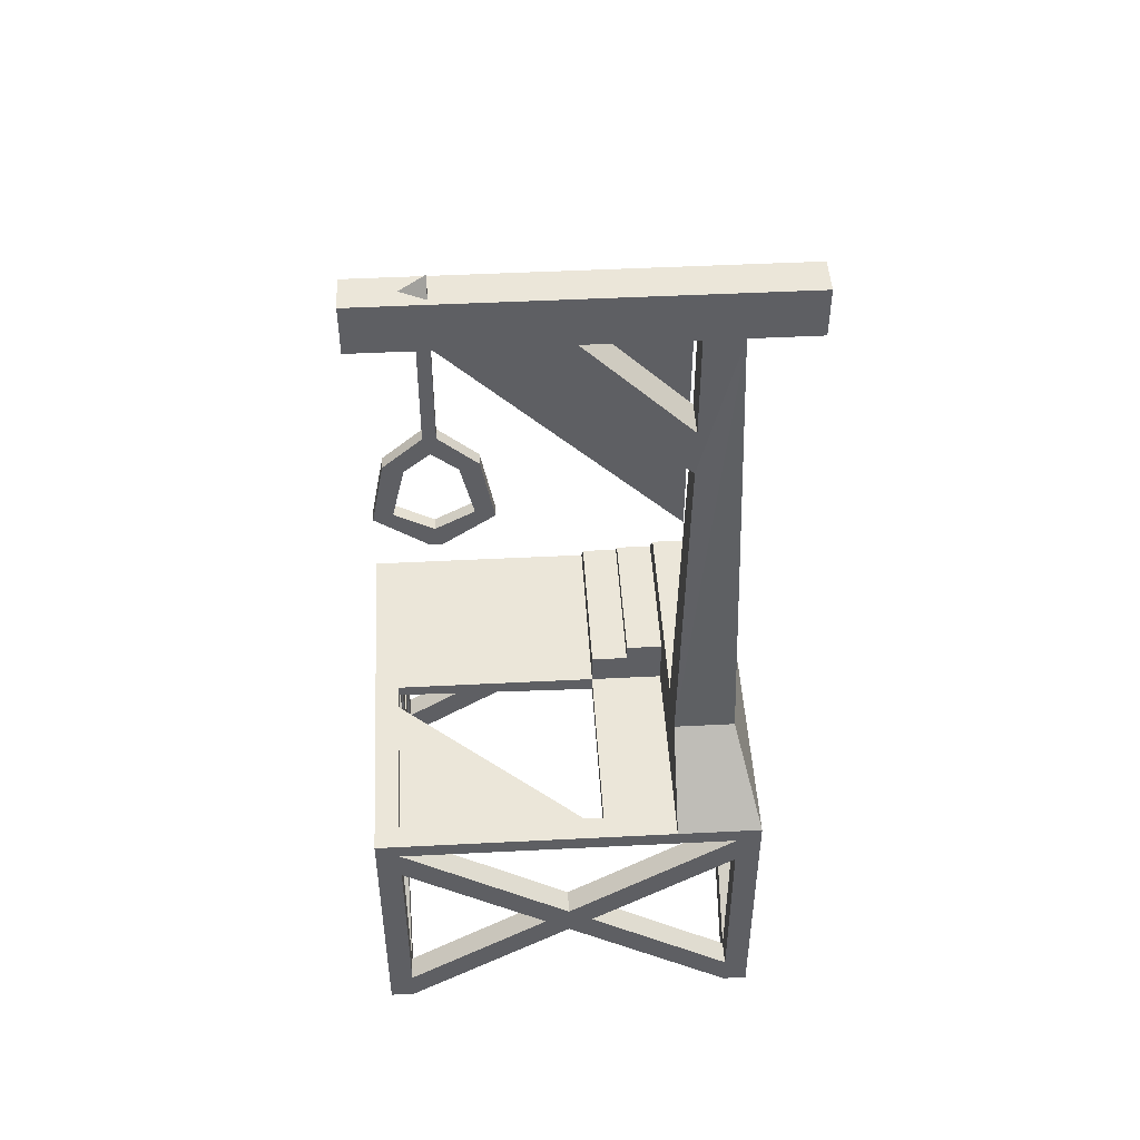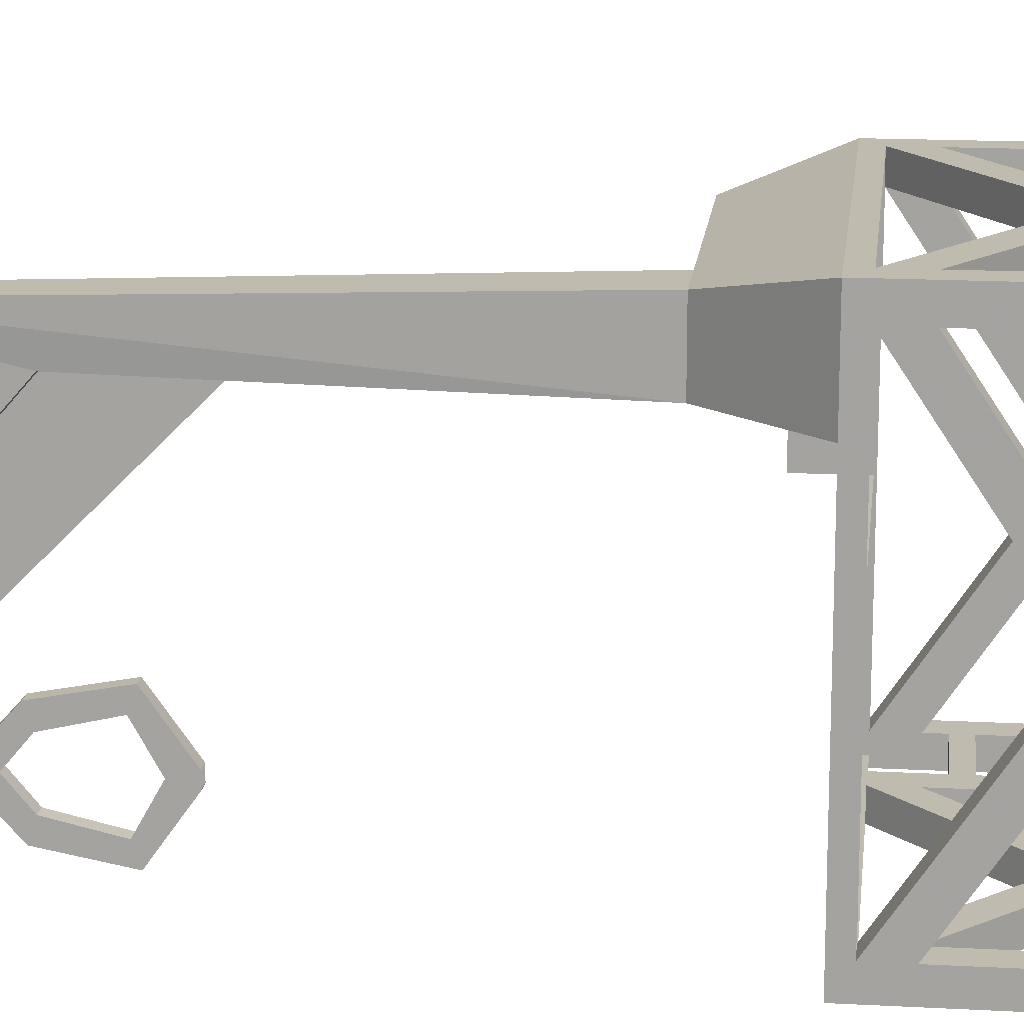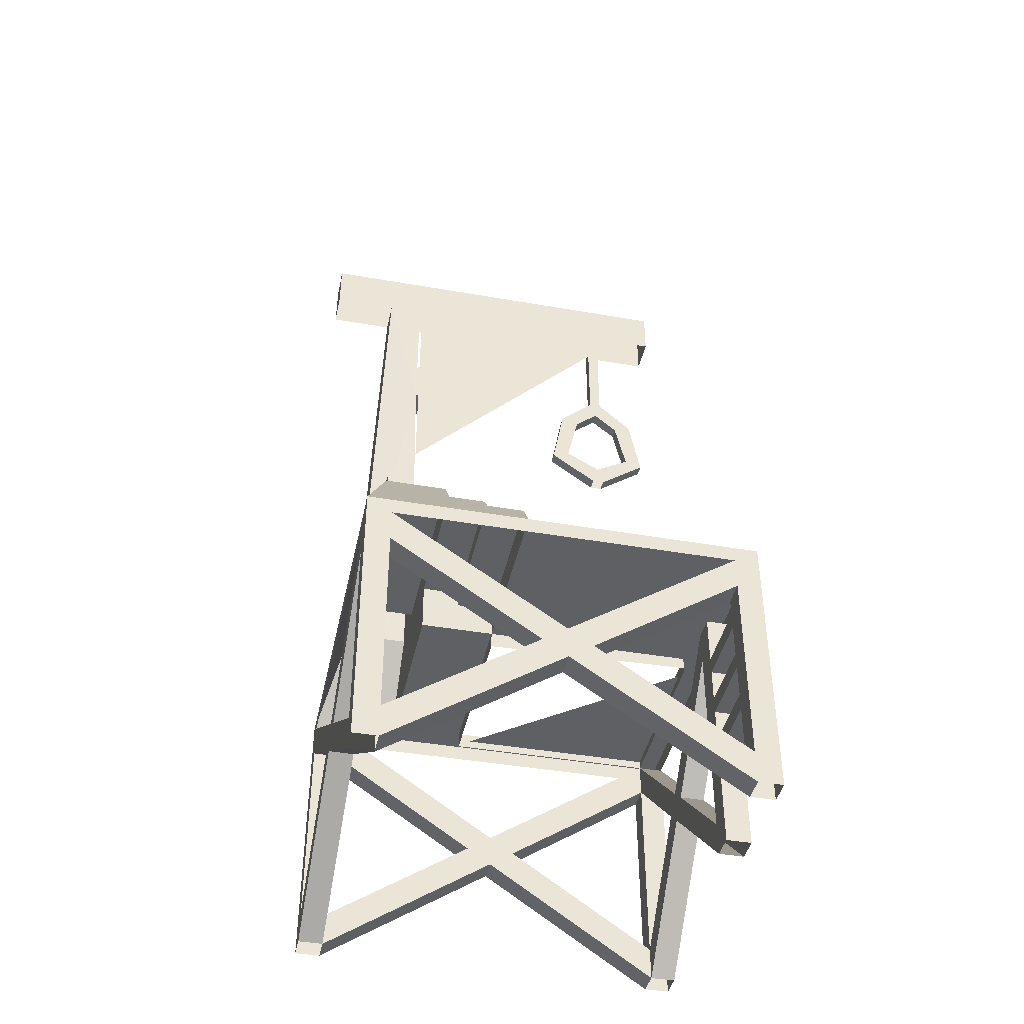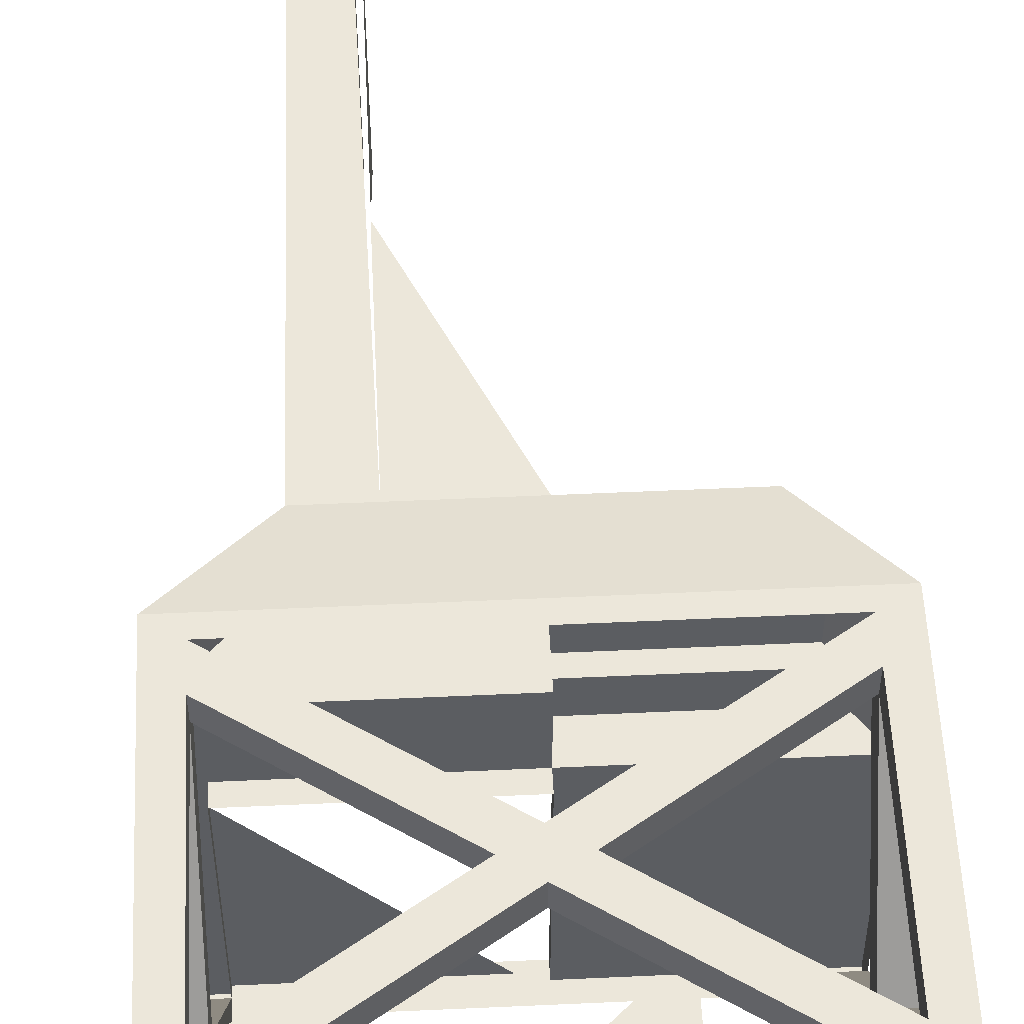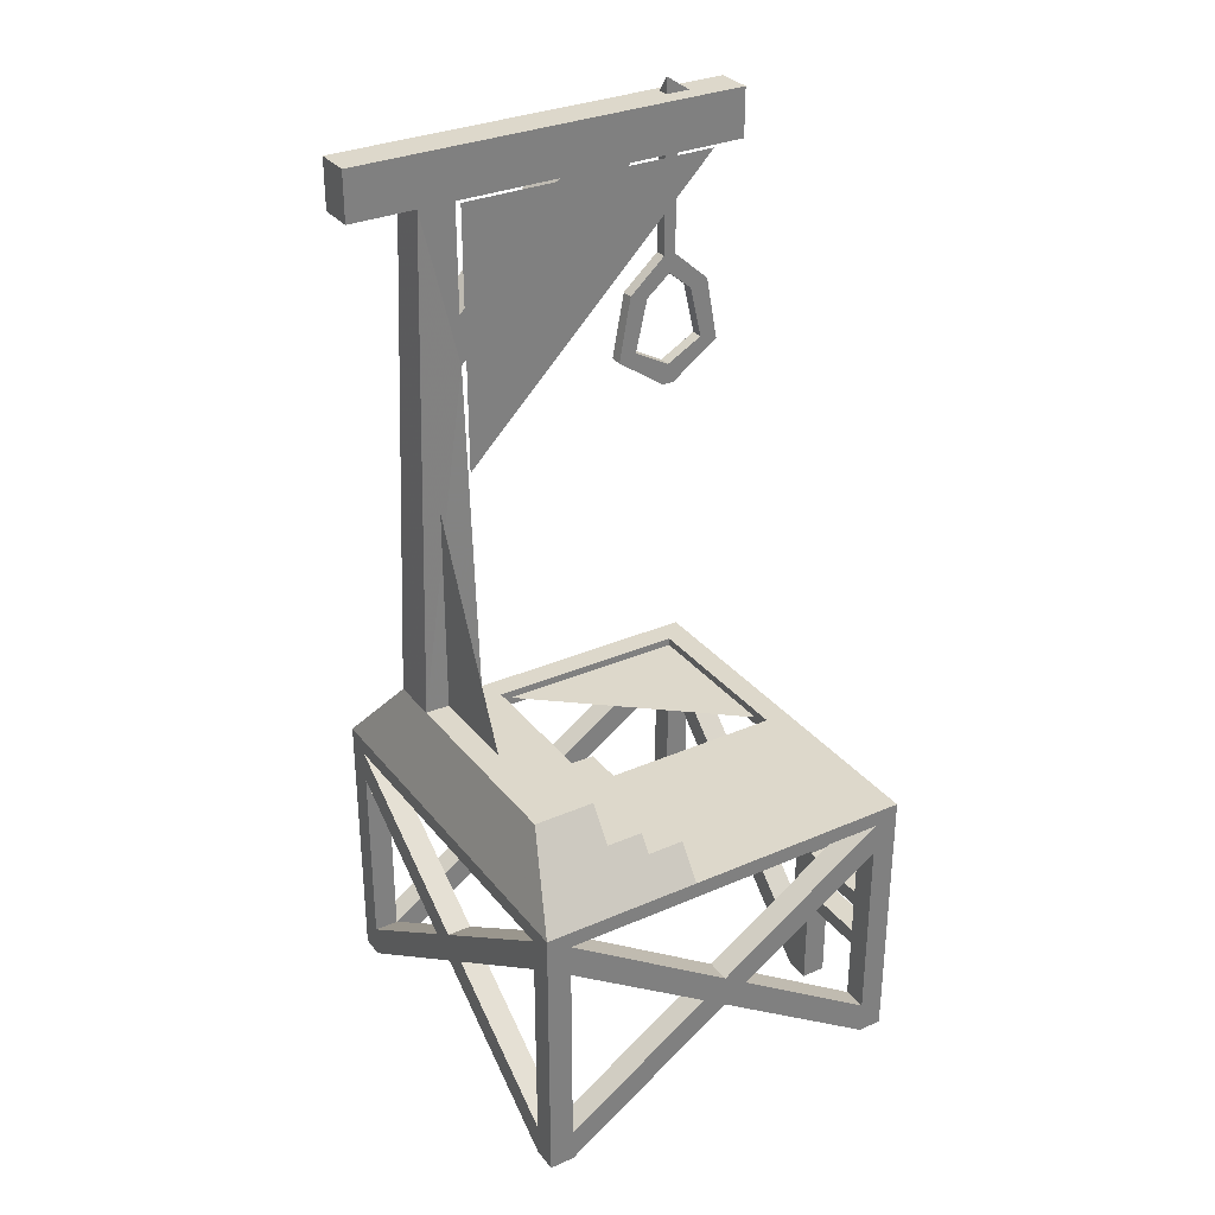
<metadata>
{"format":"obj","ext":"obj","renderer":"f3d","projection":"perspective","resolution":1024,"background":"white","views":[{"elev":47.2,"azim":-93.3,"up":"+Y"},{"elev":16.0,"azim":-83.6,"up":"+Z"},{"elev":-42.2,"azim":78.1,"up":"+Y"},{"elev":53.9,"azim":-2.8,"up":"+Z"},{"elev":31.5,"azim":58.4,"up":"+Y"}]}
</metadata>
<code>
v 0 0.5625 0.6562
v -0.09375 0.5 0.6562
v 0 0.4375 0.6562
v 0.09375 0.5 0.6562
v 0.6562 1 0.6562
v 0 0.5625 0.75
v -0.6562 1 0.75
v -0.6562 1 0.6562
v -0.6562 0.875 0.6562
v -0.09375 0.5 0.75
v -0.6562 0.125 0.75
v -0.6562 0.125 0.6562
v -0.6562 0 0.6562
v -0.6562 0 0.75
v 0 0.4375 0.75
v 0.6562 0 0.75
v 0.6562 0 0.6562
v 0.6562 0.125 0.6562
v 0.09375 0.5 0.75
v 0.6562 0.875 0.75
v 0.6562 0.875 0.6562
v 0.6562 0.5 0.09375
v 0.6562 0.5625 0
v 0.75 1 0.6562
v 0.75 0.5625 0
v 0.75 0.5 0.09375
v 0.75 0.875 0.6562
v 0.75 1 0.75
v 0.75 1.062 0.75
v 0.75 1 0.4219
v 0.75 1.062 0.4219
v 0.75 1 0.1406
v 0.75 1.062 0.2812
v 0.75 1.062 0.1406
v 0.75 1 -0.6562
v 0.75 1.062 -0.75
v 0.75 1 -0.75
v 0.75 0.875 -0.6562
v 0.75 0.5 -0.09375
v 0.6562 1 -0.6562
v 0.6562 0.5 -0.09375
v 0.6562 0.875 -0.6562
v 0.6562 1 -0.75
v 0.6562 0.8125 -0.75
v 0.75 0.875 -0.75
v 0.5156 1.062 -0.75
v 0.375 1 -0.75
v 0.2812 1 -0.75
v 0.2812 0.875 -0.75
v 0.375 0.8125 -0.75
v 0.375 0.8125 -0.6562
v 0.375 1 -0.6562
v 0.2812 0.875 -0.6562
v 0.2812 1 -0.6562
v -0.1172 0.5 -0.6562
v -0.1875 0.5625 -0.6562
v -0.1875 0.5625 -0.75
v -0.1172 0.5 -0.75
v 0.2812 0.125 -0.75
v 0.375 0.5625 -0.75
v 0.375 0.625 -0.75
v 0.375 0.75 -0.75
v 0.6562 0.75 -0.75
v 0.6562 0.8125 -0.6562
v 0.375 0.75 -0.6562
v 0.375 0.625 -0.6562
v 0.2812 0.125 -0.6562
v -0.1875 0.4375 -0.75
v 0.2812 0 -0.75
v 0.375 0 -0.75
v 0.375 0.375 -0.75
v 0.375 0.4375 -0.75
v 0.375 0.5625 -0.6562
v 0.6562 0.5625 -0.6562
v 0.6562 0.5625 -0.75
v 0.6562 0.625 -0.75
v 0.6562 0.75 -0.6562
v -0.6562 0.5625 0
v -0.6562 0.5 -0.09375
v -0.6562 0.4375 0
v -0.6562 0.5 0.09375
v -0.75 0.5625 0
v -0.75 1 -0.6562
v -0.6562 1 -0.6562
v -0.6562 0.875 -0.6562
v -0.75 0.5 -0.09375
v -0.75 0.125 -0.6562
v -0.6562 0.125 -0.6562
v -0.6562 0 -0.6562
v -0.75 0 -0.6562
v -0.75 0.4375 0
v -0.75 0 0.6562
v -0.75 0.5 0.09375
v -0.75 0.875 0.6562
v -0.75 0.875 -0.6562
v -0.75 0 -0.75
v -0.75 1 -0.75
v -0.6562 0.875 -0.75
v -0.6562 0.125 -0.75
v -0.2578 0.5 -0.75
v -0.2578 0.5 -0.6562
v -0.1875 0.4375 -0.6562
v -0.6562 0 -0.75
v -0.6562 1 -0.75
v -0.75 1.062 -0.75
v -0.75 1.062 -0.6562
v -0.75 1.062 0.1406
v -0.75 1 0.1406
v -0.75 1 0.4219
v -0.75 1.062 0.4219
v -0.75 1 0.6562
v -0.75 1.062 0.75
v -0.75 1 0.75
v -0.75 0.125 0.6562
v -0.75 0 0.75
v -0.6562 0.875 0.75
v 0.6562 0.125 0.75
v 0.75 0 0.75
v 0.75 0.125 0.6562
v 0.75 0 0.6562
v 0.75 0.4375 0
v 0.6562 0.4375 0
v 0.6562 1 0.75
v 0.5156 1.375 0.6562
v 0.5156 1.375 0.4219
v 0.6094 1.25 0.4219
v 0.6562 1.188 0.2812
v 0.6562 1.188 0.1406
v 0.04688 1.188 0.1406
v 0.04688 1.062 0.1406
v 0.04688 1.062 -0.6562
v 0.2812 0 -0.6562
v 0.375 0 -0.6562
v 0.375 0.375 -0.6562
v 0.6562 0.375 -0.75
v 0.6562 0.4375 -0.75
v 0.6562 0.375 -0.6562
v 0.6562 0 -0.75
v 0.75 0.125 -0.75
v 0.6562 0.4375 -0.6562
v 0.375 0.4375 -0.6562
v 0.6562 0.625 -0.6562
v 0.75 0.125 -0.6562
v 0.6562 0.125 -0.6562
v 0.6562 0 -0.6562
v 0.75 0 -0.6562
v 0.75 0 -0.75
v 0.04688 1.188 0.2812
v 0.04688 1.062 0.4219
v 0.04688 1.062 0.2812
v 0.04688 1.25 0.2812
v 0.04688 1.25 0.4219
v -0.4688 1.375 0.4219
v 0.6094 1.25 0.2812
v -0.2812 1.375 0.4219
v -0.4453 2.719 0.4453
v -0.4453 3.312 0.5859
v -0.4688 1.375 0.6562
v -0.2812 1.375 0.6562
v -0.3047 2.719 0.4453
v -0.3047 3.312 -0.2344
v -0.4453 3.312 -0.2344
v -0.4453 3.312 0.04688
v -0.4453 2.906 0.4453
v -0.4453 3.312 0.4453
v -0.4453 3.5 0.8438
v -0.4453 3.312 0.8438
v -0.3047 3.5 0.8438
v -0.3047 3.312 0.8438
v -0.3047 3.312 0.5859
v -0.3047 3.312 0.4453
v -0.3047 2.906 0.4453
v -0.6562 1.062 0.1406
v -0.6562 1 0.1406
v 0.04688 1 0.1406
v 0.04688 1.016 -0.6562
v -0.6562 1.062 -0.6562
v 0.04688 1 -0.6562
v -0.6562 1.062 -0.75
v 0.04688 1.062 -0.75
v 0.04688 1 -0.75
v -0.3047 3.312 0.04688
v -0.3047 3.312 -0.7031
v -0.3047 3.5 -0.7031
v -0.4453 3.5 -0.7031
v -0.4453 3.312 -0.7031
v -0.4219 3.5 -0.4219
v -0.375 3.5 -0.5156
v -0.375 3.562 -0.4219
v -0.375 3.5 -0.4219
v -0.375 3.312 -0.4688
v -0.375 2.906 -0.4688
v -0.375 2.906 -0.4219
v -0.375 3.312 -0.4219
v -0.4219 2.906 -0.4219
v -0.4219 3.312 -0.4219
v -0.4219 2.906 -0.4688
v -0.4219 3.312 -0.4688
v -0.375 2.758 -0.5391
v -0.375 2.836 -0.4453
v -0.375 2.781 -0.6094
v -0.375 2.555 -0.5859
v -0.4219 2.555 -0.5859
v -0.4219 2.758 -0.5391
v -0.4219 2.836 -0.4453
v -0.375 2.758 -0.3516
v -0.375 2.781 -0.2812
v -0.4219 2.781 -0.6094
v -0.4219 2.531 -0.6562
v -0.375 2.531 -0.6562
v -0.4219 2.758 -0.3516
v -0.4219 2.781 -0.2812
v -0.4219 2.555 -0.3047
v -0.375 2.555 -0.3047
v -0.375 2.477 -0.4453
v -0.375 2.398 -0.4219
v -0.375 2.531 -0.2344
v -0.4219 2.531 -0.2344
v -0.4219 2.477 -0.4453
v -0.4219 2.398 -0.4219
v -0.4219 2.398 -0.4688
v -0.375 2.398 -0.4688
v -0.2812 3.312 -0.5625
v -0.2812 3.312 0.4375
v -0.2812 2.312 0.4375
v 0.09375 1.375 0.5625
v -0.2812 2.188 0.5625
v -0.2812 1.375 0.5625
v -0.03125 1.031 -0.6562
v -0.6562 1.031 0.09375
v -0.6562 1.031 -0.6562
f 1 2 3
f 1 3 4
f 1 4 5
f 1 5 6
f 1 6 7
f 1 7 8
f 1 8 2
f 2 8 9
f 2 9 10
f 2 10 11
f 2 11 12
f 2 12 13
f 2 13 3
f 3 13 14
f 3 14 15
f 3 15 16
f 3 16 17
f 3 17 18
f 3 18 4
f 4 18 19
f 4 19 20
f 4 20 21
f 4 21 5
f 5 21 22
f 5 22 23
f 5 23 24
f 24 23 25
f 24 25 26
f 24 26 27
f 24 27 28
f 24 28 29
f 24 29 30
f 30 29 31
f 30 31 32
f 32 31 33
f 32 33 34
f 32 34 35
f 35 34 36
f 35 36 37
f 35 37 38
f 35 38 39
f 35 39 25
f 35 25 40
f 40 25 23
f 40 23 41
f 40 41 42
f 40 42 43
f 43 42 44
f 43 44 45
f 43 45 37
f 43 37 46
f 43 46 47
f 47 46 48
f 47 48 49
f 47 49 50
f 47 50 51
f 47 51 52
f 52 51 53
f 52 53 54
f 54 53 55
f 54 55 56
f 54 56 48
f 48 56 57
f 48 57 58
f 48 58 49
f 49 58 53
f 49 53 59
f 49 59 60
f 49 60 61
f 49 61 62
f 49 62 50
f 50 62 63
f 50 63 44
f 50 44 51
f 51 44 64
f 51 64 65
f 51 65 53
f 53 65 66
f 53 66 67
f 53 67 59
f 59 67 55
f 59 55 58
f 59 58 68
f 59 68 69
f 59 69 70
f 59 70 71
f 59 71 72
f 59 72 60
f 60 72 73
f 60 73 74
f 60 74 75
f 60 75 61
f 61 75 76
f 61 76 66
f 61 66 65
f 61 65 62
f 62 65 77
f 62 77 63
f 63 77 76
f 63 76 45
f 63 45 44
f 78 79 80
f 78 80 81
f 78 81 8
f 78 8 82
f 78 82 83
f 78 83 84
f 78 84 79
f 79 84 85
f 79 85 86
f 79 86 87
f 79 87 88
f 79 88 89
f 79 89 80
f 80 89 90
f 80 90 91
f 80 91 92
f 80 92 13
f 80 13 12
f 80 12 81
f 81 12 93
f 81 93 94
f 81 94 9
f 81 9 8
f 95 87 96
f 95 96 97
f 95 97 83
f 95 83 86
f 95 86 85
f 95 85 87
f 87 85 88
f 88 85 98
f 88 98 99
f 88 99 100
f 88 100 101
f 88 101 102
f 88 102 89
f 89 102 68
f 89 68 103
f 103 68 100
f 103 100 99
f 103 99 96
f 96 99 98
f 96 98 97
f 97 98 104
f 97 104 105
f 97 105 106
f 97 106 83
f 83 106 107
f 83 107 108
f 108 107 109
f 109 107 110
f 109 110 111
f 111 110 112
f 111 112 113
f 111 113 94
f 111 94 93
f 111 93 82
f 111 82 8
f 87 90 96
f 90 87 91
f 91 87 86
f 91 86 82
f 91 82 93
f 91 93 92
f 92 93 114
f 92 114 115
f 115 114 94
f 115 94 113
f 115 113 116
f 115 116 11
f 115 11 14
f 14 11 15
f 15 11 10
f 15 10 6
f 15 6 19
f 15 19 16
f 16 19 117
f 16 117 118
f 118 117 20
f 118 20 28
f 118 28 27
f 118 27 119
f 118 119 120
f 120 119 121
f 120 121 17
f 17 121 122
f 17 122 22
f 17 22 18
f 18 22 119
f 18 119 21
f 18 21 20
f 18 20 117
f 18 117 19
f 83 82 86
f 94 114 12
f 94 12 9
f 9 12 11
f 9 11 116
f 9 116 10
f 10 116 7
f 10 7 6
f 12 114 93
f 6 5 123
f 6 123 19
f 19 123 20
f 20 123 28
f 28 123 29
f 29 123 112
f 29 112 124
f 29 124 125
f 29 125 126
f 29 126 31
f 31 126 127
f 31 127 33
f 33 127 34
f 34 127 128
f 34 128 129
f 34 129 130
f 34 130 131
f 34 131 36
f 36 131 46
f 36 46 37
f 7 116 113
f 7 113 112
f 7 112 123
f 56 55 102
f 56 102 101
f 56 101 84
f 56 84 57
f 57 84 104
f 57 104 100
f 57 100 68
f 57 68 58
f 132 102 55
f 132 55 67
f 132 67 133
f 133 67 134
f 133 134 71
f 133 71 70
f 84 101 85
f 85 101 98
f 98 101 100
f 98 100 104
f 135 136 72
f 135 72 71
f 135 71 137
f 135 137 138
f 135 138 139
f 135 139 136
f 136 139 75
f 136 75 140
f 136 140 141
f 136 141 72
f 72 141 73
f 73 141 67
f 73 67 66
f 73 66 142
f 73 142 74
f 74 142 38
f 74 38 143
f 74 143 140
f 74 140 75
f 137 71 134
f 137 134 140
f 137 140 143
f 137 143 144
f 144 143 39
f 144 39 41
f 144 41 122
f 144 122 145
f 145 122 121
f 145 121 146
f 146 121 39
f 146 39 143
f 146 143 147
f 147 143 139
f 147 139 138
f 140 134 141
f 141 134 67
f 76 142 66
f 142 76 77
f 142 77 38
f 38 77 64
f 38 64 42
f 38 42 41
f 38 41 39
f 64 77 65
f 58 55 53
f 76 75 139
f 76 139 45
f 45 139 38
f 45 38 37
f 26 22 21
f 26 21 27
f 27 21 119
f 22 26 119
f 119 26 121
f 121 26 25
f 121 25 39
f 23 22 122
f 23 122 41
f 38 139 143
f 137 145 138
f 44 42 64
f 132 69 68
f 132 68 102
f 148 149 150
f 148 150 129
f 148 129 128
f 148 128 127
f 148 127 151
f 148 151 149
f 149 151 152
f 149 152 153
f 149 153 110
f 149 110 150
f 150 110 130
f 150 130 129
f 126 154 127
f 127 154 151
f 151 154 152
f 152 154 126
f 152 126 125
f 152 125 155
f 152 155 153
f 153 155 156
f 153 156 157
f 153 157 158
f 153 158 110
f 110 158 112
f 112 158 159
f 112 159 124
f 124 159 125
f 125 159 155
f 155 159 160
f 155 160 156
f 156 160 161
f 156 161 162
f 156 162 163
f 156 163 164
f 156 164 157
f 157 164 165
f 157 165 166
f 157 166 167
f 167 166 168
f 167 168 169
f 169 168 170
f 170 168 171
f 170 171 172
f 170 172 160
f 170 160 159
f 170 159 158
f 170 158 157
f 130 110 173
f 130 173 174
f 130 174 175
f 130 175 131
f 131 175 176
f 173 110 107
f 173 107 106
f 173 106 177
f 173 177 174
f 174 177 84
f 84 177 131
f 84 131 178
f 105 104 179
f 105 179 177
f 105 177 106
f 177 179 180
f 177 180 131
f 131 180 46
f 46 180 181
f 46 181 48
f 179 104 181
f 179 181 180
f 161 160 172
f 161 172 182
f 161 182 168
f 161 168 183
f 183 168 184
f 183 184 185
f 183 185 186
f 186 185 162
f 162 185 166
f 162 166 163
f 163 166 165
f 182 172 164
f 182 164 163
f 182 171 168
f 184 168 166
f 184 166 185
f 164 172 171
f 164 171 165
f 187 188 189
f 187 189 190
f 187 190 188
f 188 190 189
f 191 192 193
f 191 193 194
f 194 193 195
f 194 195 196
f 196 195 197
f 196 197 198
f 198 197 192
f 198 192 191
f 199 200 192
f 199 192 201
f 199 201 202
f 199 202 203
f 199 203 204
f 199 204 200
f 200 204 205
f 200 205 206
f 200 206 207
f 200 207 193
f 200 193 192
f 208 197 205
f 208 205 204
f 208 204 209
f 208 209 210
f 208 210 201
f 208 201 197
f 197 201 192
f 211 205 195
f 211 195 212
f 211 212 213
f 211 213 214
f 211 214 206
f 211 206 205
f 193 207 212
f 193 212 195
f 214 215 216
f 214 216 217
f 214 217 206
f 206 217 207
f 207 217 218
f 207 218 212
f 212 218 213
f 213 218 219
f 213 219 215
f 213 215 214
f 218 220 219
f 219 220 221
f 219 221 203
f 219 203 202
f 219 202 215
f 215 202 210
f 215 210 222
f 215 222 216
f 220 218 217
f 220 217 216
f 203 221 209
f 203 209 204
f 222 210 209
f 222 209 221
f 201 210 202
f 205 197 195
f 223 224 225
f 223 225 224
f 226 227 228
f 226 228 227
f 229 230 231
f 229 231 230

</code>
